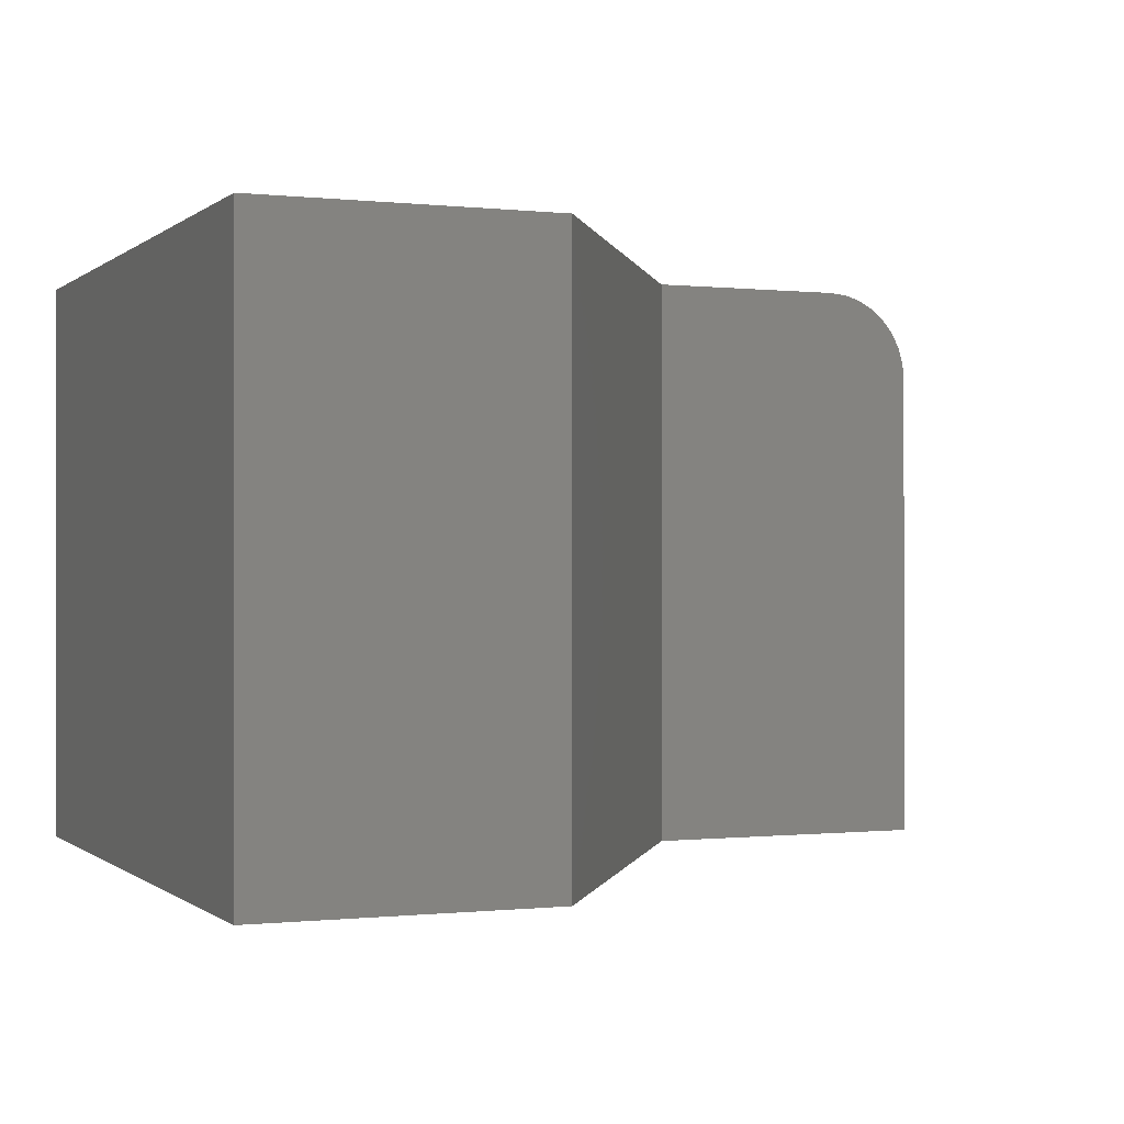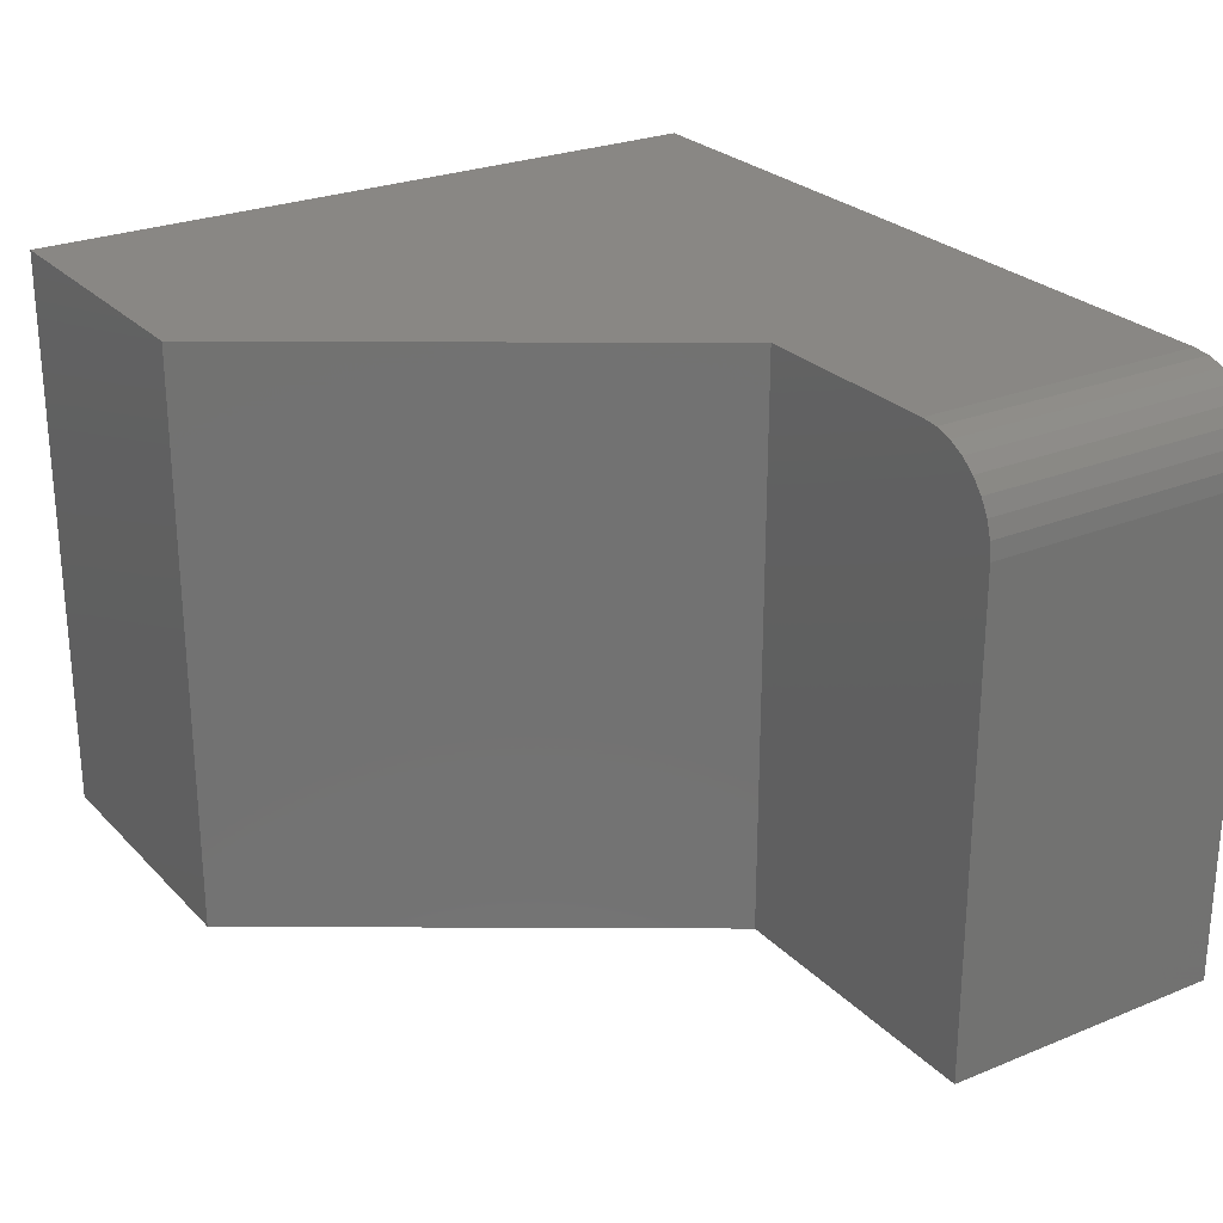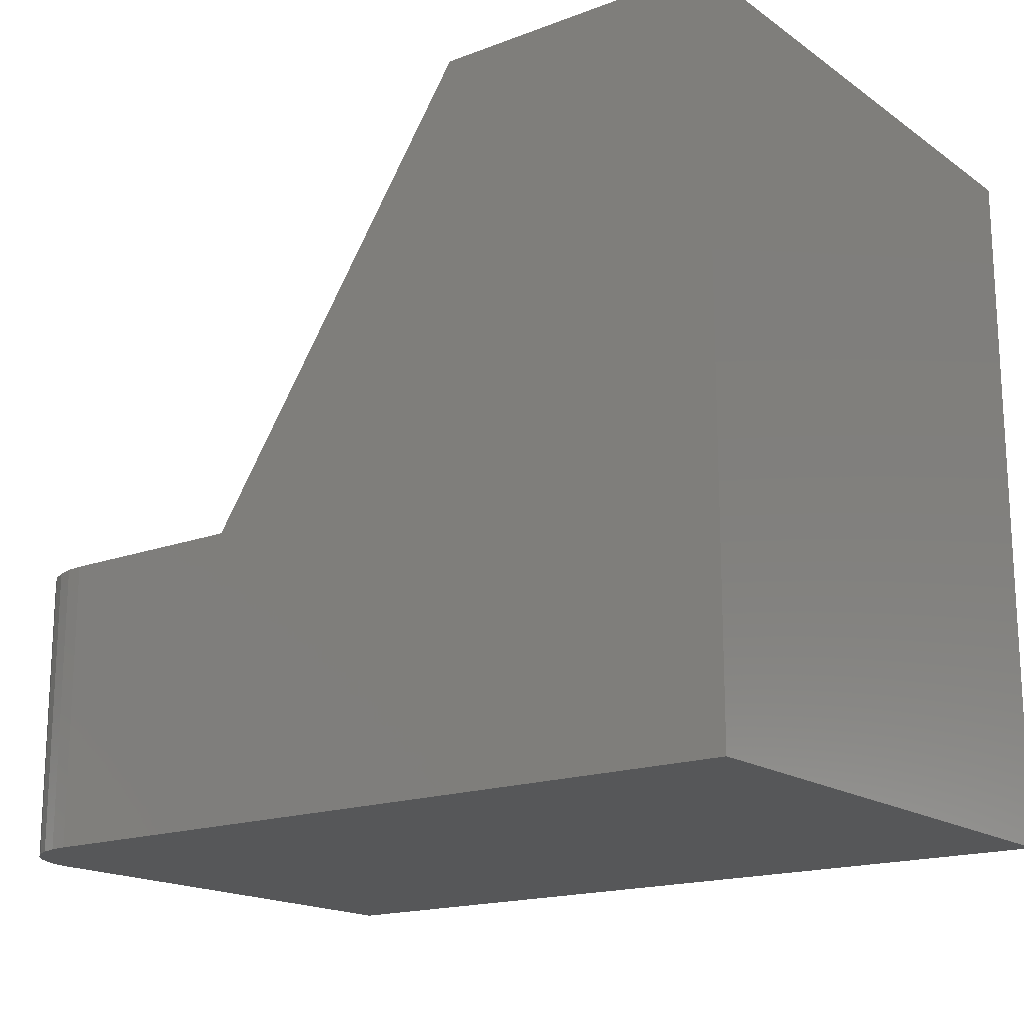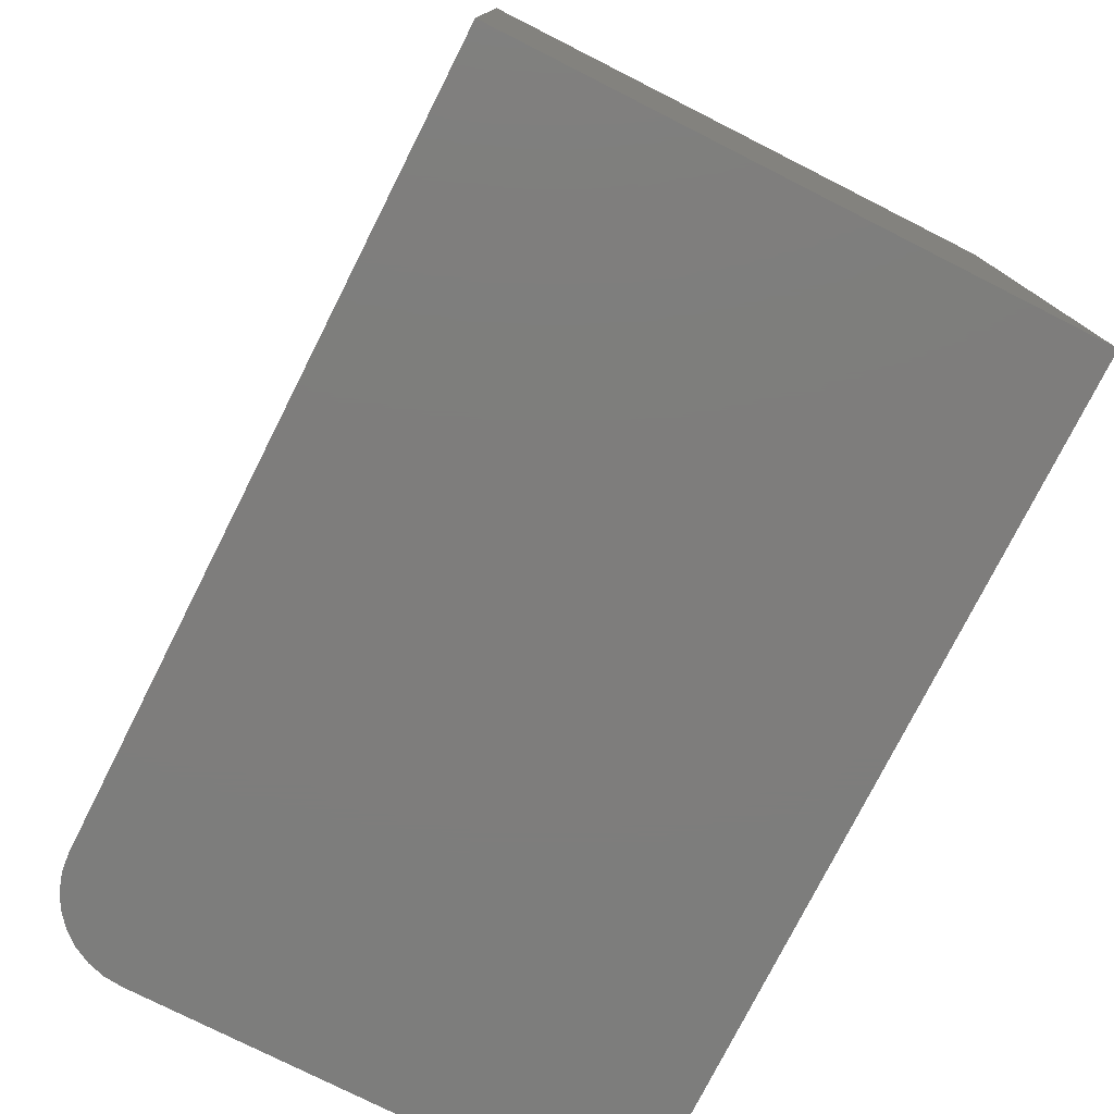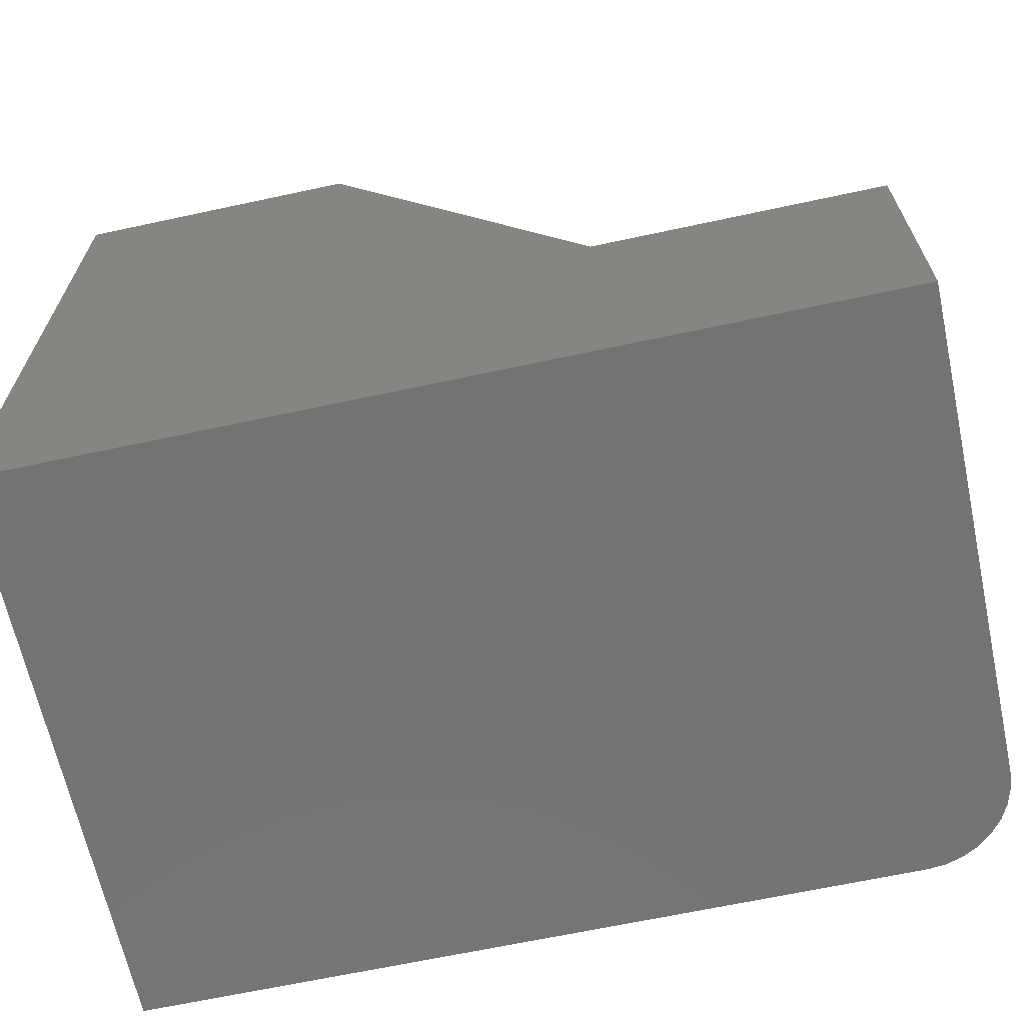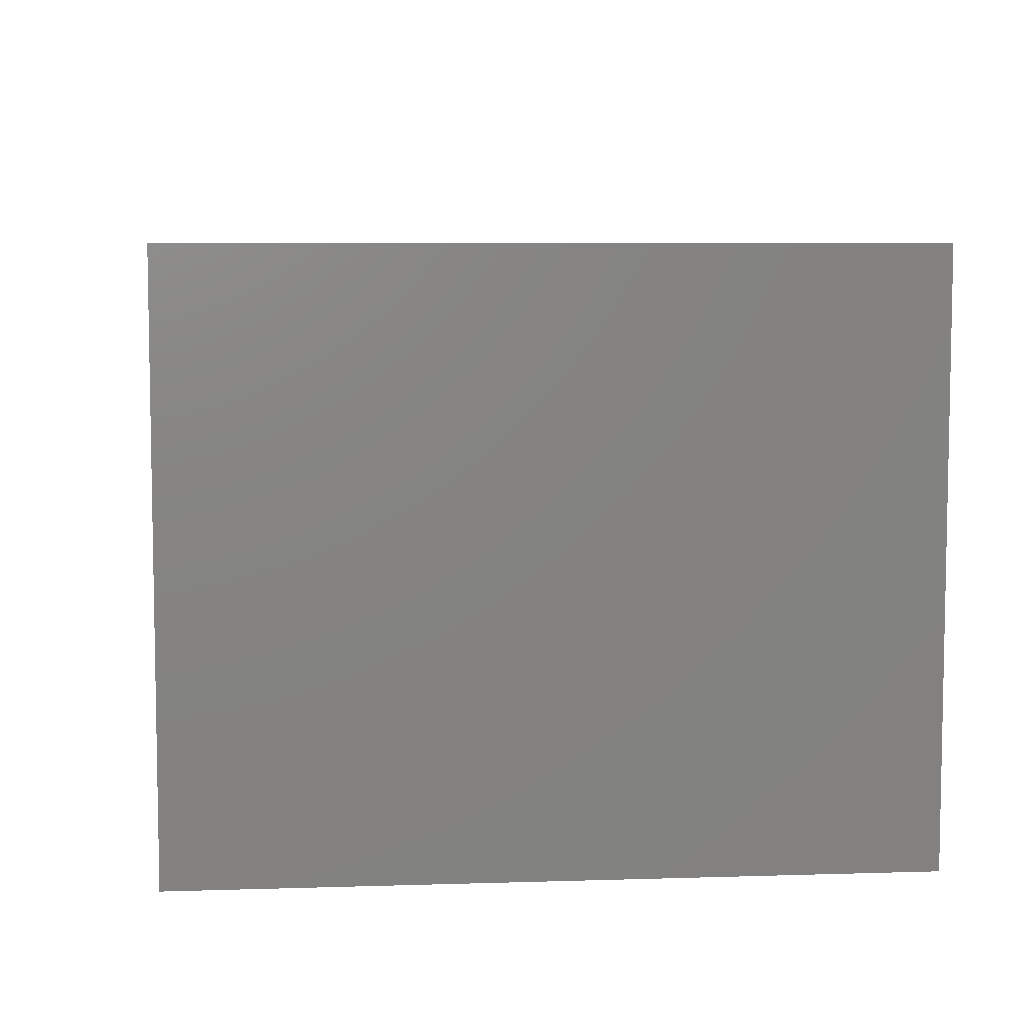
<metadata>
{"format":"stl","ext":"stl","renderer":"f3d","projection":"perspective","resolution":1024,"background":"white","views":[{"elev":-0.3,"azim":-22.7,"up":"+Y"},{"elev":25.9,"azim":57.0,"up":"+Y"},{"elev":-17.3,"azim":-143.3,"up":"+Z"},{"elev":-77.1,"azim":-116.8,"up":"+Z"},{"elev":-65.9,"azim":12.2,"up":"+Z"},{"elev":6.7,"azim":-95.3,"up":"+Y"}]}
</metadata>
<code>
# stl→obj: 28 verts, 52 faces
v -0.75 0 0.1172
v -0.75 2.416e-17 0.5525
v -0.5737 4.374e-17 0.5525
v -0.4029 4.833e-17 0.2935
v -0.2812 6.183e-17 0.2935
v -0.2812 5.204e-17 0.1172
v -0.2266 -0.05469 0.2935
v -0.2276 -0.04402 0.2935
v -0.2307 -0.03376 0.2935
v -0.2358 -0.0243 0.2935
v -0.2426 -0.01602 0.2935
v -0.2509 -0.009217 0.2935
v -0.2603 -0.004163 0.2935
v -0.2706 -0.001051 0.2935
v -0.4029 -0.3516 0.2935
v -0.2266 -0.3516 0.2935
v -0.2266 -0.05469 0.1172
v -0.2266 -0.3516 0.1172
v -0.2307 -0.03376 0.1172
v -0.2276 -0.04402 0.1172
v -0.75 -0.3516 0.1172
v -0.2706 -0.001051 0.1172
v -0.2603 -0.004163 0.1172
v -0.2509 -0.009217 0.1172
v -0.2426 -0.01602 0.1172
v -0.2358 -0.0243 0.1172
v -0.5737 -0.3516 0.5525
v -0.75 -0.3516 0.5525
f 1 2 3
f 1 3 4
f 1 4 5
f 1 5 6
f 7 8 9
f 7 9 10
f 7 10 11
f 7 11 12
f 7 12 13
f 7 13 14
f 7 14 5
f 7 5 4
f 7 4 15
f 7 15 16
f 17 7 18
f 18 7 16
f 17 19 20
f 18 21 1
f 18 1 6
f 18 6 22
f 18 22 23
f 18 23 24
f 18 24 25
f 18 25 26
f 18 26 19
f 18 19 17
f 6 5 22
f 22 5 14
f 22 14 23
f 23 14 13
f 23 13 24
f 24 13 12
f 24 12 25
f 25 12 11
f 25 11 26
f 26 11 10
f 26 10 19
f 19 10 9
f 19 9 20
f 20 9 8
f 20 8 17
f 17 8 7
f 21 18 16
f 21 16 15
f 21 15 27
f 21 27 28
f 28 2 21
f 21 2 1
f 3 2 27
f 27 2 28
f 4 3 15
f 15 3 27

</code>
